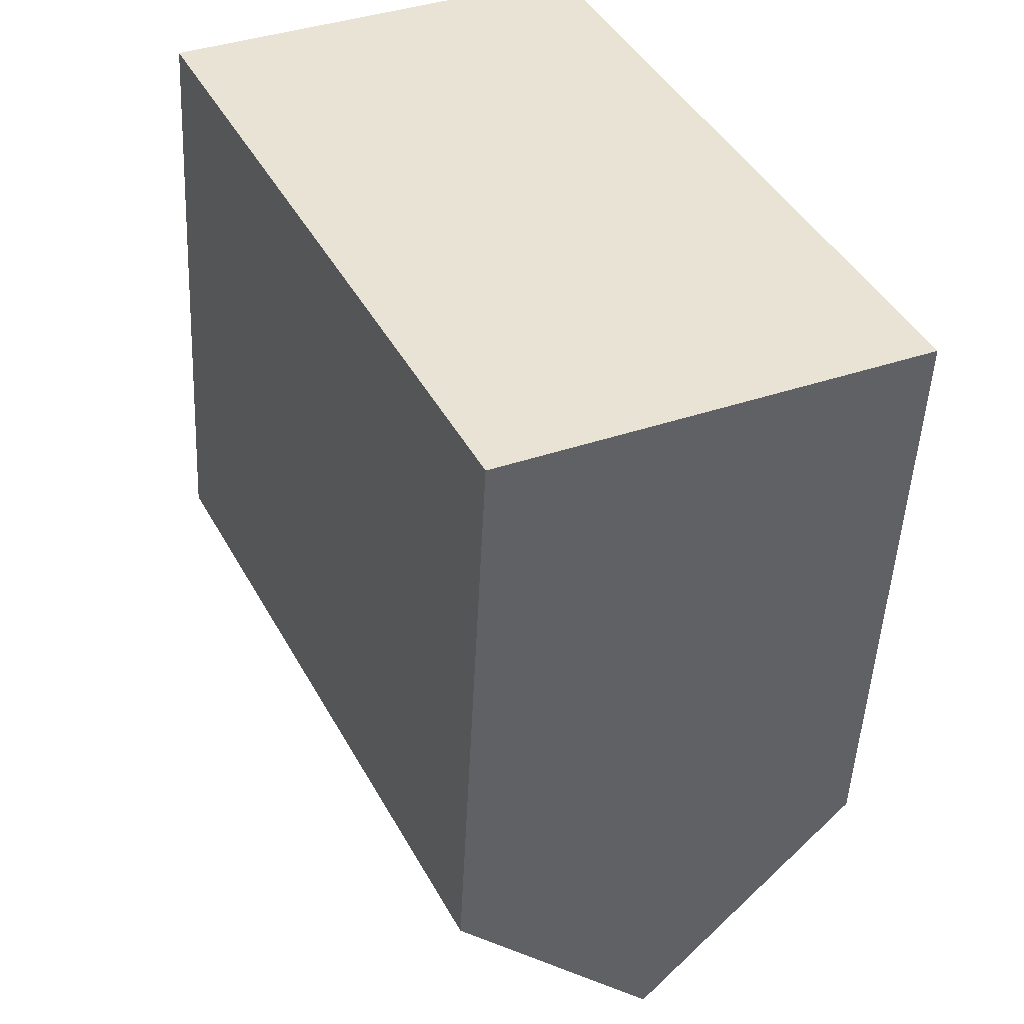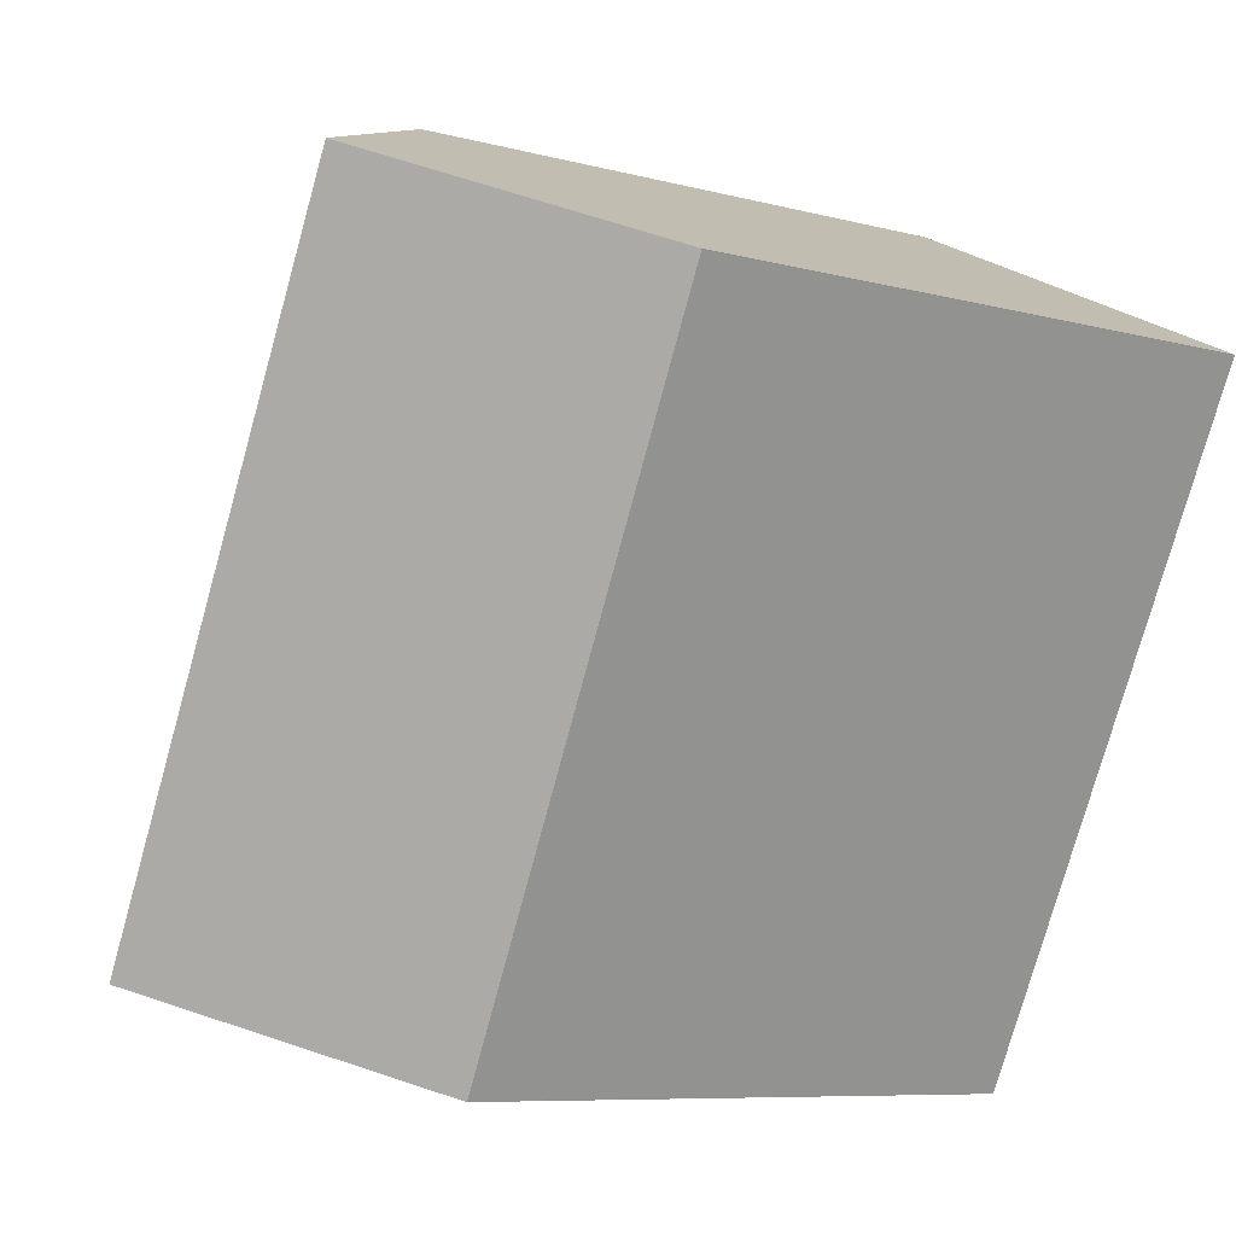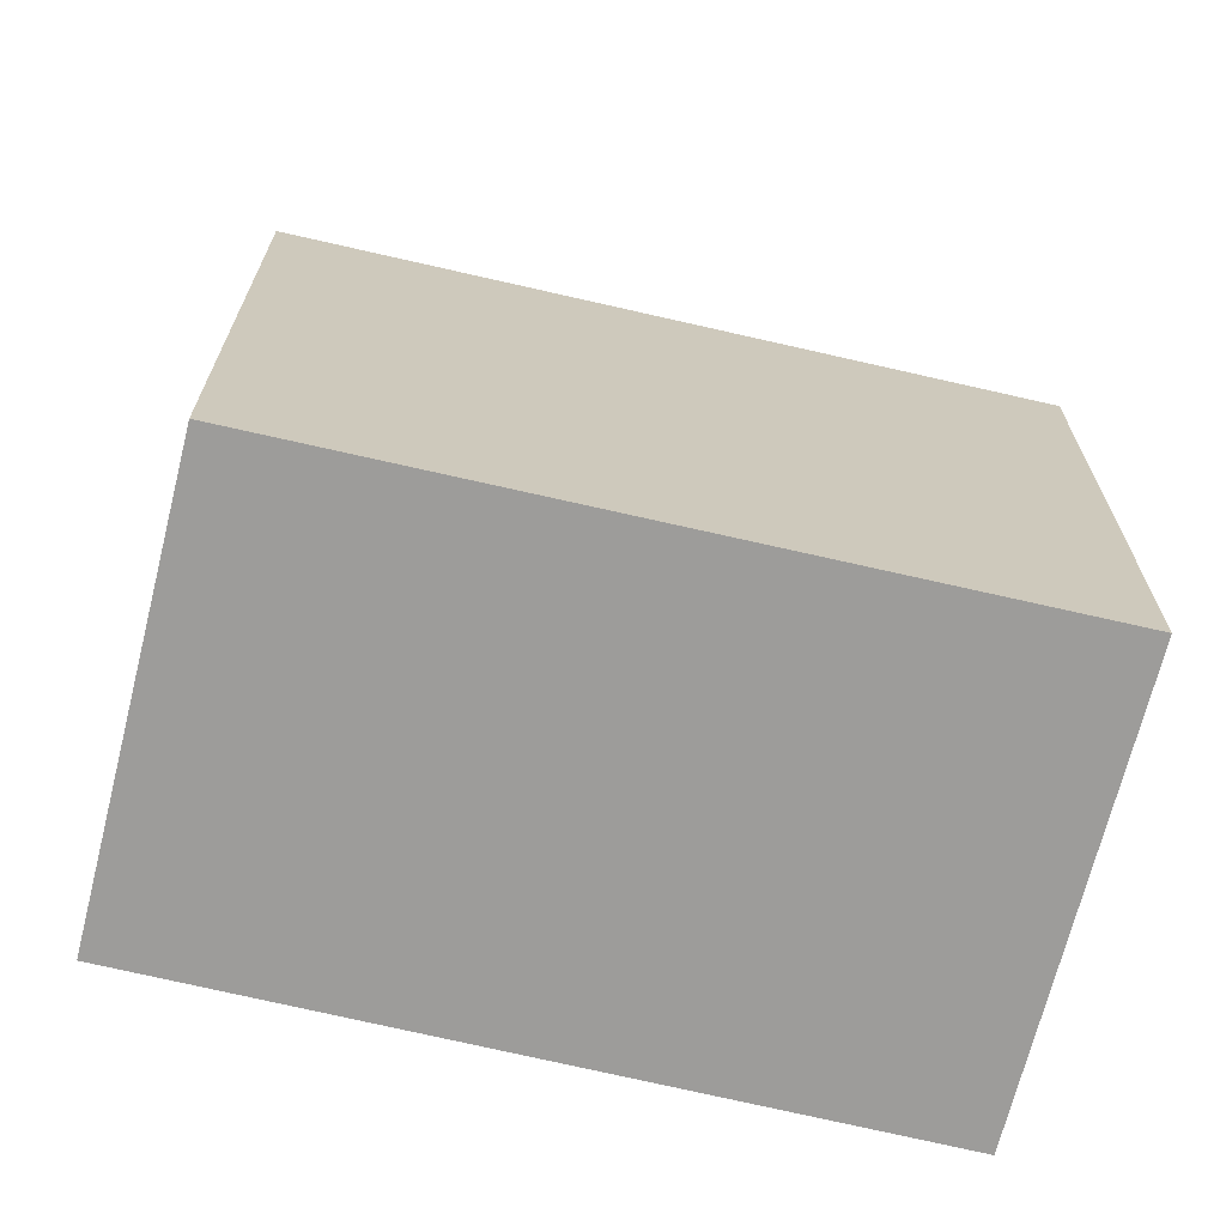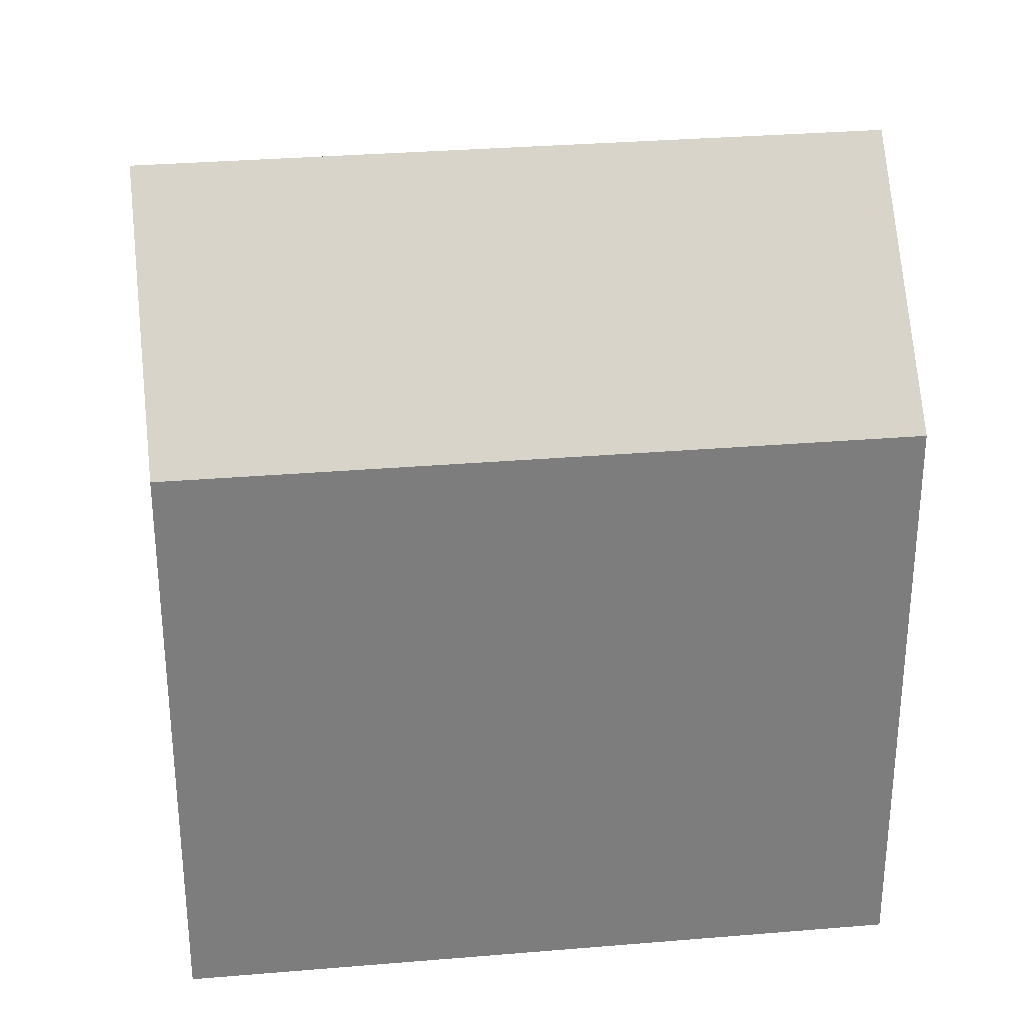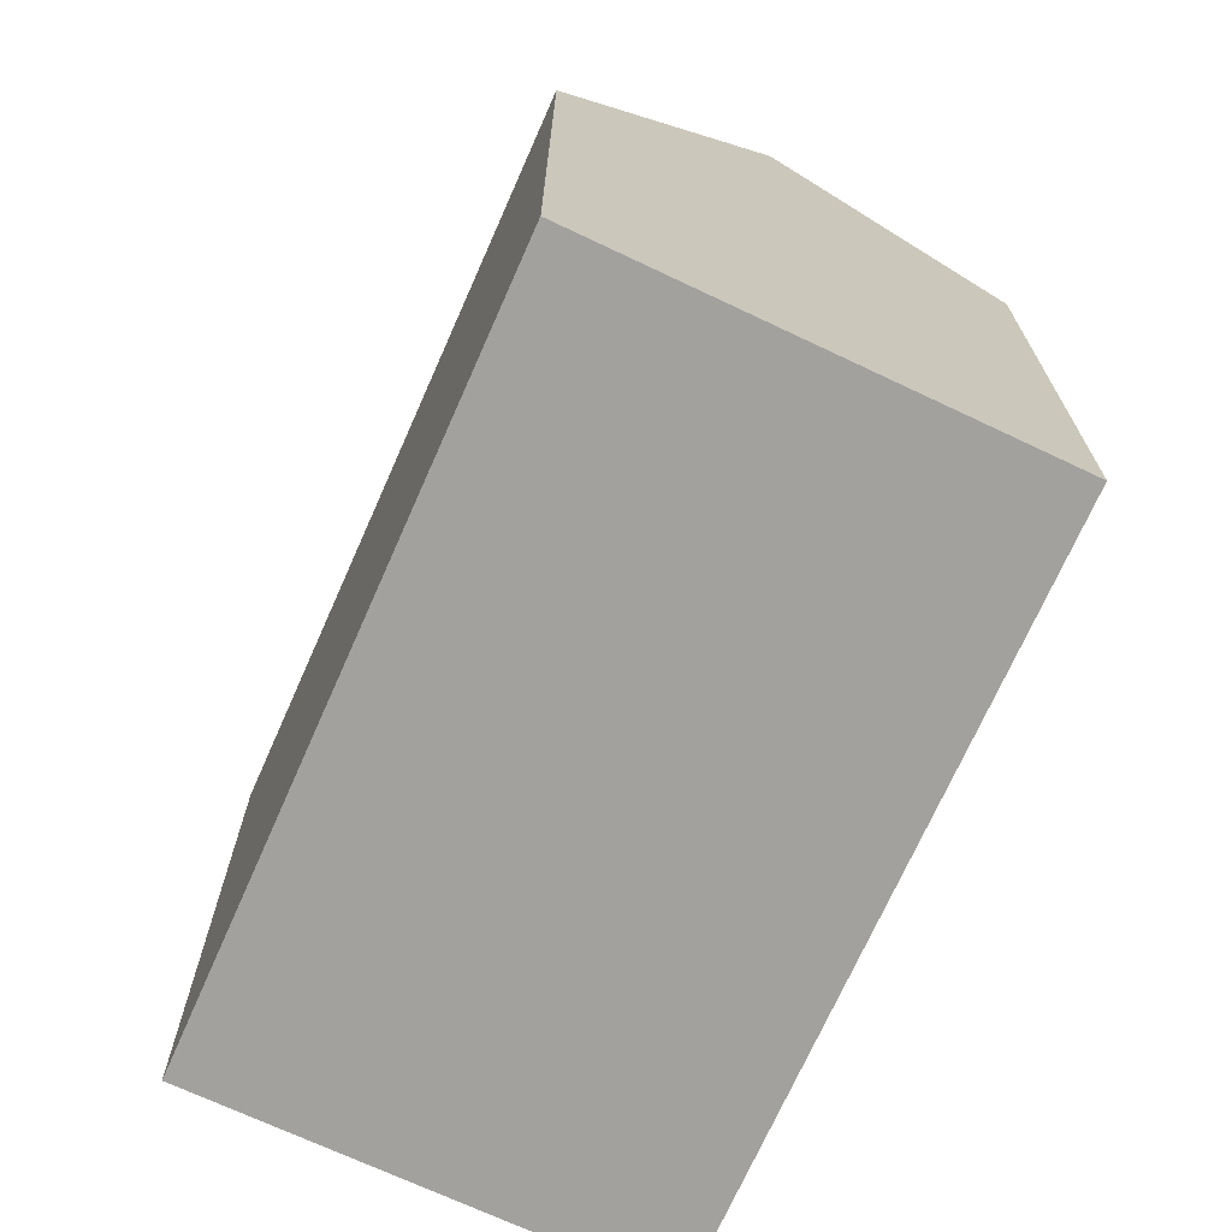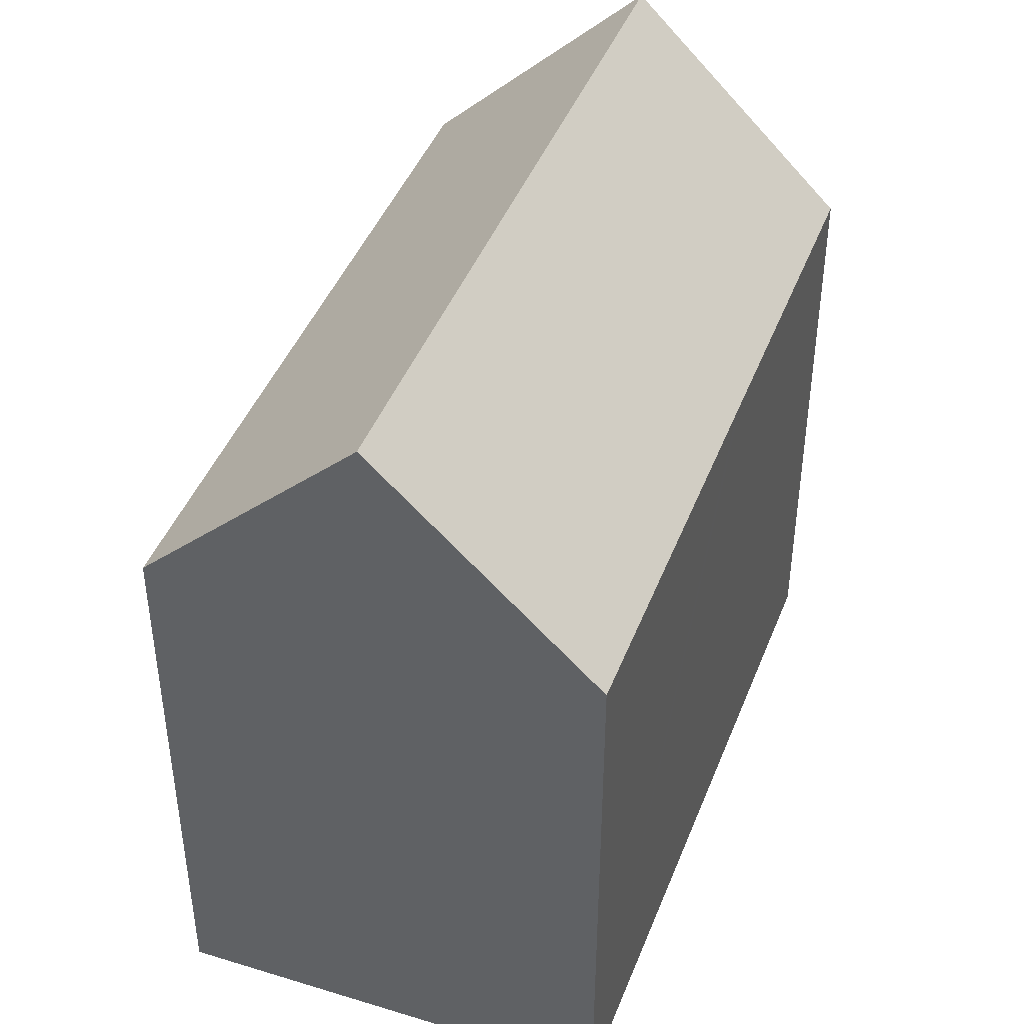
<metadata>
{"format":"obj","ext":"obj","renderer":"f3d","projection":"perspective","resolution":1024,"background":"white","views":[{"elev":-49.1,"azim":-2.8,"up":"+Z"},{"elev":-7.9,"azim":-127.0,"up":"+Z"},{"elev":-70.1,"azim":50.3,"up":"+Y"},{"elev":31.3,"azim":56.4,"up":"+Y"},{"elev":-72.0,"azim":129.4,"up":"+Y"},{"elev":44.9,"azim":174.4,"up":"+Y"}]}
</metadata>
<code>
v  7.952 14.79 -16.11
v  13.03 20.3 -13.73
v  7.961 14.79 -16.13
v  4.449 14.85 -9.014
v  4.905 20.3 2.376
v  4.291 14.86 -8.693
v  3.714 14.87 -7.525
v  3.576 14.87 -7.246
v  0.008 14.94 -0.015
v  0 14.94 9.147e-16
v  9.857 14.89 4.775
v  17.99 14.88 -11.35
v  18.01 14.89 -11.38
v  7.961 9.876e-16 -16.13
v  7.952 9.866e-16 -16.11
v  3.576 4.437e-16 -7.246
v  0.008 9.185e-19 -0.015
v  4.449 5.519e-16 -9.014
v  4.291 5.323e-16 -8.693
v  3.714 4.608e-16 -7.525
v  0 0 0
v  9.857 -2.924e-16 4.775
v  4.905 -1.455e-16 2.376
v  17.99 6.95e-16 -11.35
v  18.01 6.971e-16 -11.38
v  13.03 8.41e-16 -13.73
g defaultobject
f 1 2 3
f 2 1 4
f 2 4 5
f 5 4 6
f 5 6 7
f 5 7 8
f 5 8 9
f 5 9 10
f 11 2 5
f 2 11 12
f 2 12 13
f 14 1 3
f 1 14 15
f 15 4 1
f 4 15 6
f 6 15 7
f 7 15 8
f 8 15 9
f 9 15 16
f 9 16 17
f 16 15 18
f 16 18 19
f 16 19 20
f 17 10 9
f 10 17 21
f 10 11 5
f 11 10 21
f 11 21 22
f 22 21 23
f 22 12 11
f 12 22 24
f 12 25 13
f 25 12 24
f 13 3 2
f 3 13 14
f 14 13 26
f 26 13 25
f 17 23 21
f 23 17 16
f 23 16 22
f 22 16 24
f 24 16 20
f 24 20 19
f 24 19 18
f 24 18 15
f 24 15 14
f 24 14 26
f 24 26 25

</code>
